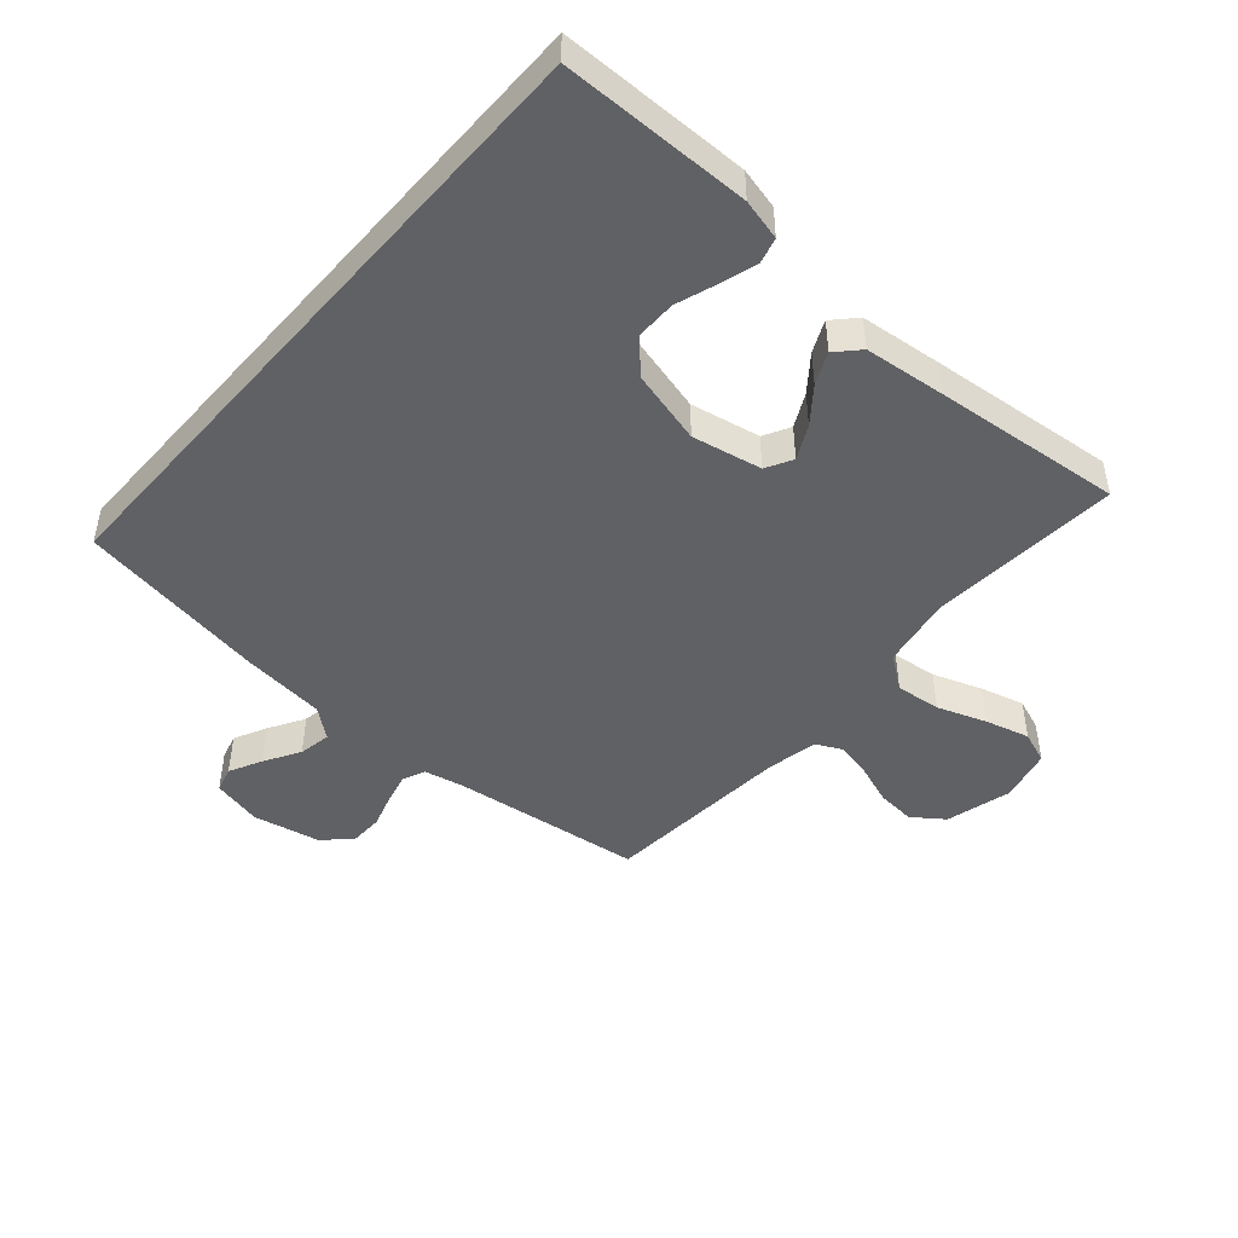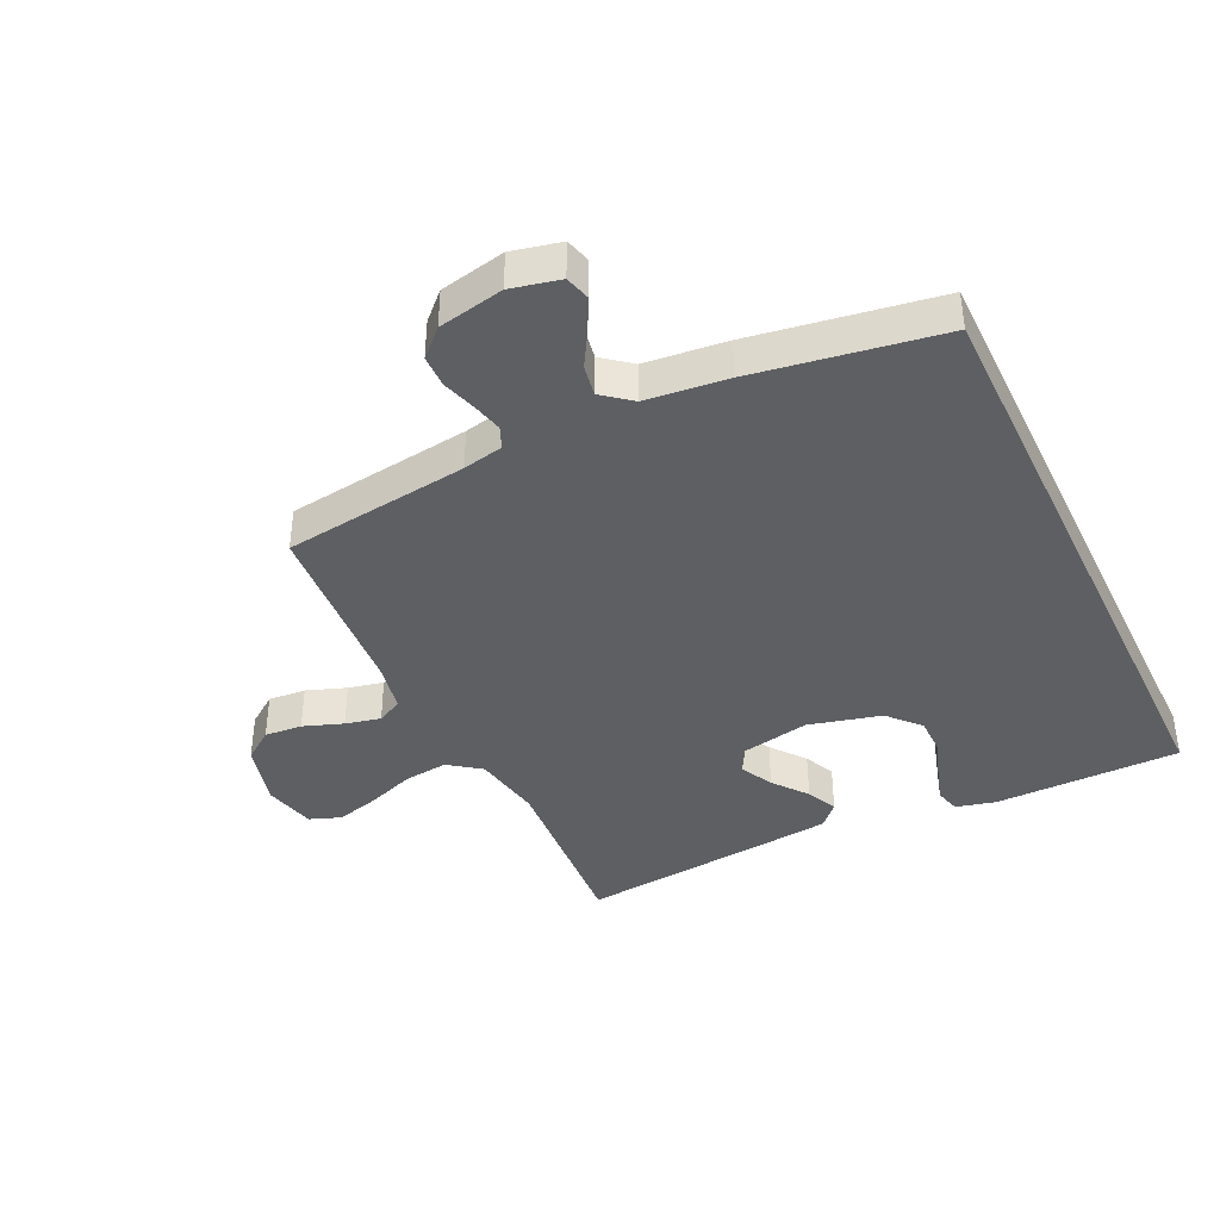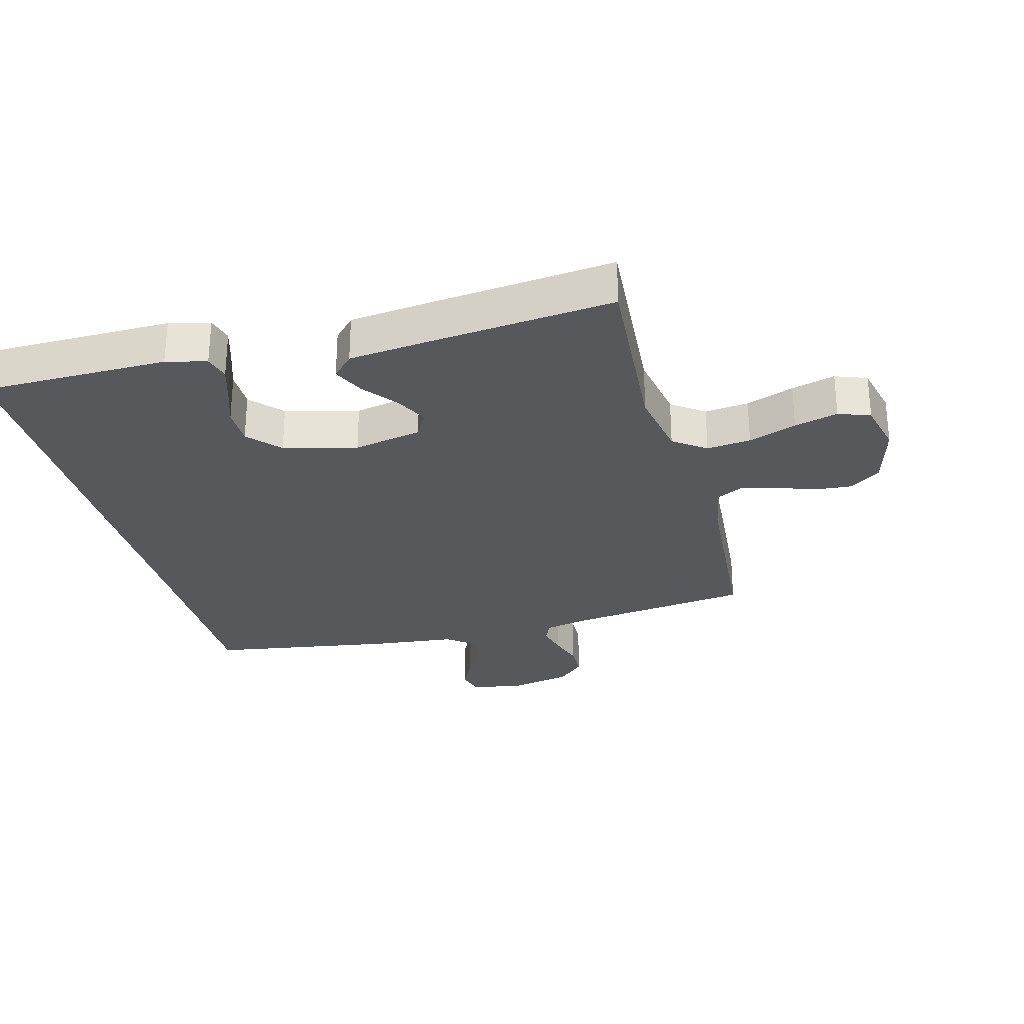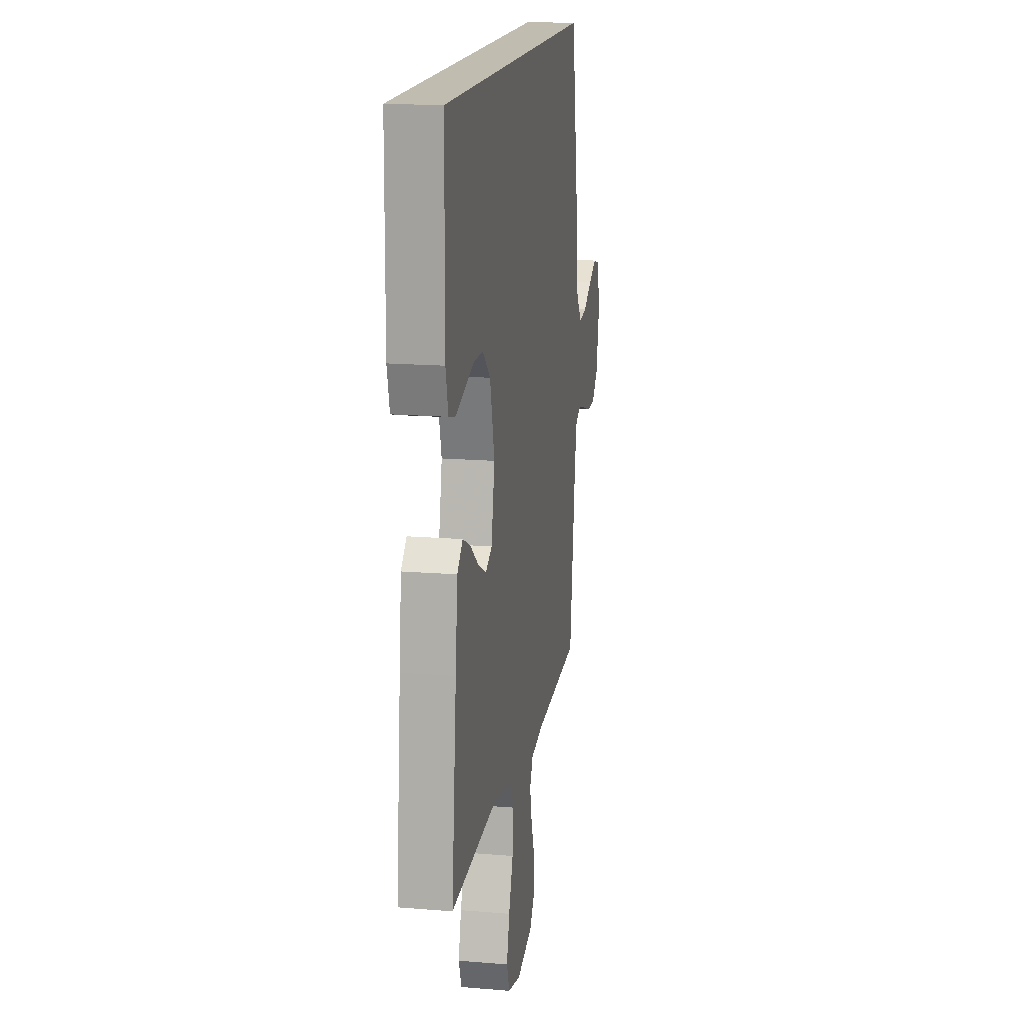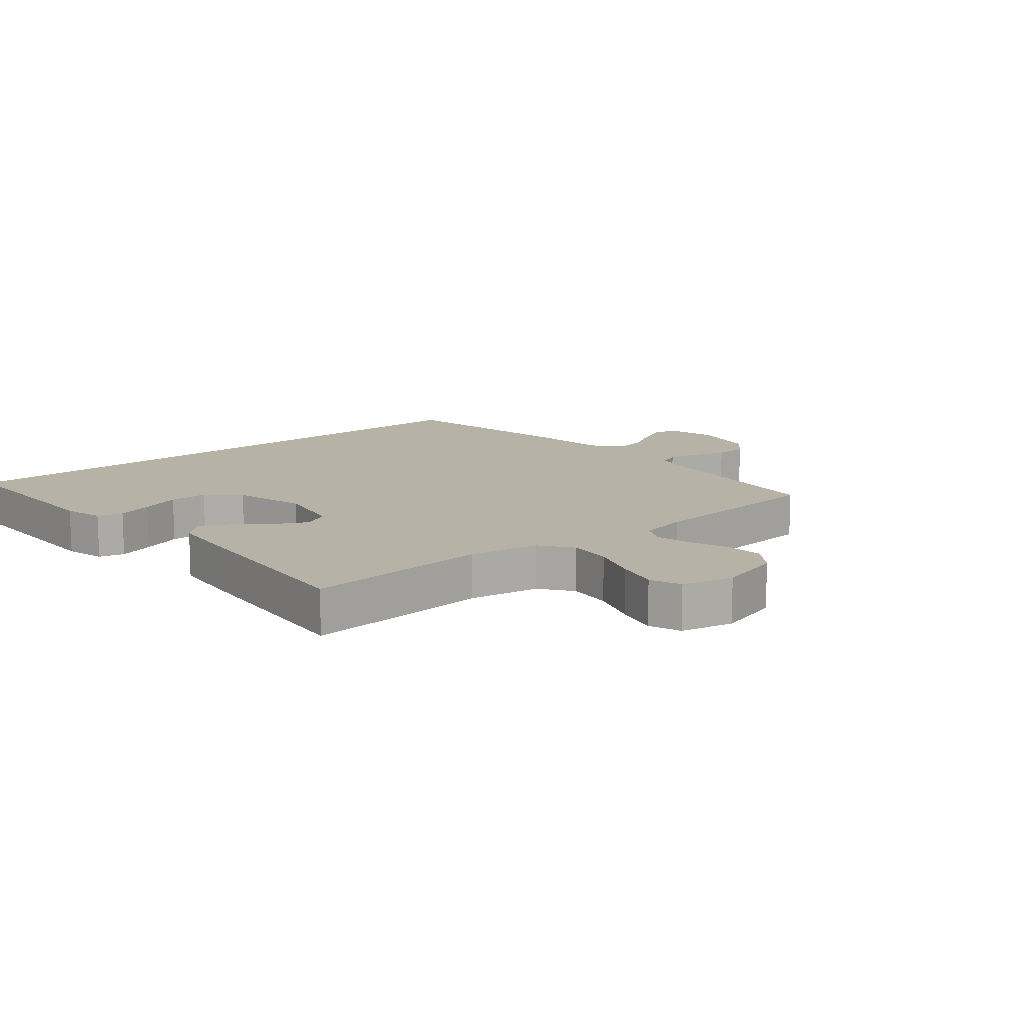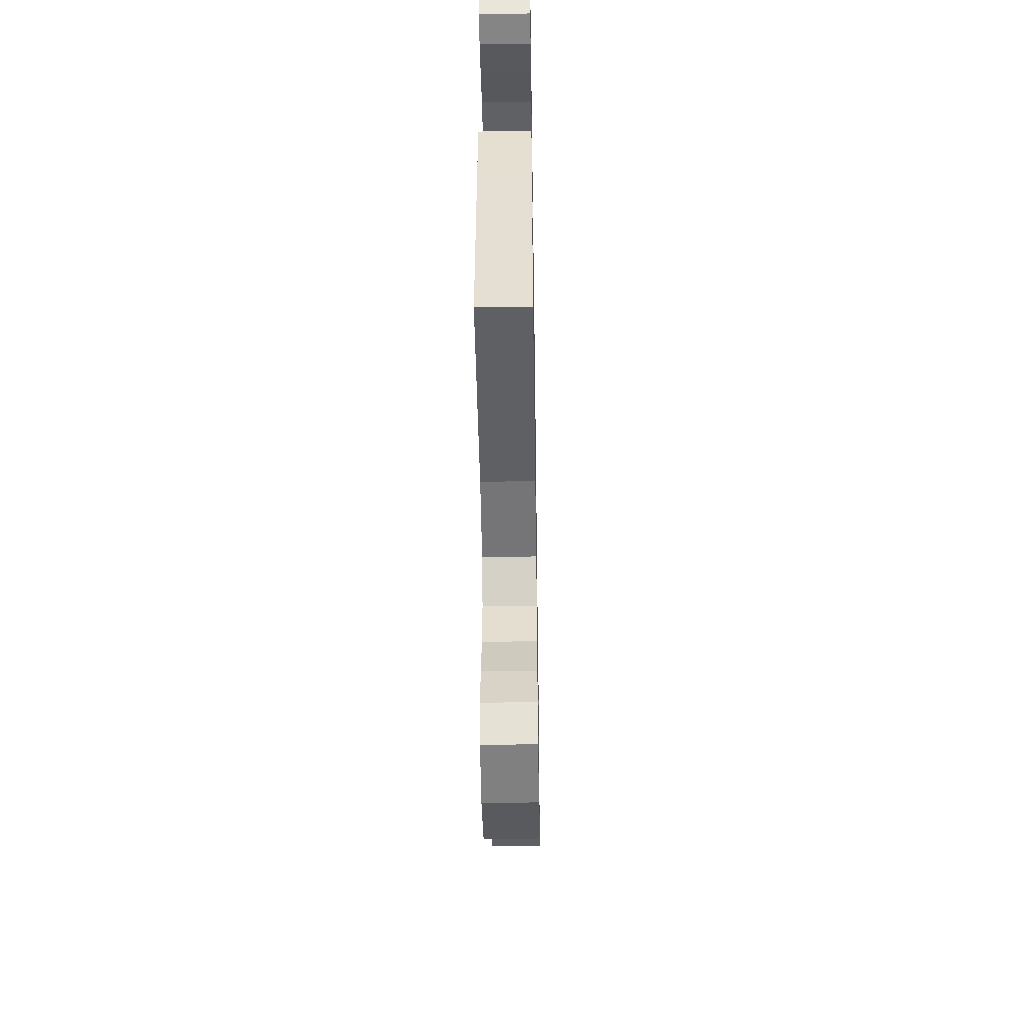
<metadata>
{"format":"obj","ext":"obj","renderer":"f3d","projection":"perspective","resolution":1024,"background":"white","views":[{"elev":-46.9,"azim":48.8,"up":"+Y"},{"elev":-39.8,"azim":-64.4,"up":"+Y"},{"elev":-28.3,"azim":104.9,"up":"+Y"},{"elev":16.3,"azim":99.7,"up":"+Z"},{"elev":12.5,"azim":139.6,"up":"+Y"},{"elev":-46.7,"azim":90.9,"up":"+Z"}]}
</metadata>
<code>
v -0.5 0.07 -0.5
v -0.539 0.07 -0.2
v -0.553 0.07 -0.135
v -0.588 0.07 -0.12
v -0.637 0.07 -0.132
v -0.692 0.07 -0.149
v -0.744 0.07 -0.148
v -0.785 0.07 -0.106
v -0.807 0.07 0
v -0.789 0.07 0.079
v -0.749 0.07 0.09
v -0.697 0.07 0.064
v -0.641 0.07 0.031
v -0.59 0.07 0.022
v -0.553 0.07 0.068
v -0.539 0.07 0.2
v -0.491 0.07 0.5
v 0.516 0.07 0.5
v 0.519 0.07 0.2
v 0.503 0.07 0.135
v 0.462 0.07 0.124
v 0.404 0.07 0.142
v 0.34 0.07 0.164
v 0.278 0.07 0.164
v 0.227 0.07 0.118
v 0.197 0.07 0
v 0.219 0.07 -0.11
v 0.261 0.07 -0.133
v 0.314 0.07 -0.106
v 0.369 0.07 -0.063
v 0.419 0.07 -0.04
v 0.455 0.07 -0.074
v 0.469 0.07 -0.2
v 0.5 0.07 -0.5
v 0.2 0.07 -0.478
v 0.086 0.07 -0.498
v 0.048 0.07 -0.55
v 0.056 0.07 -0.621
v 0.084 0.07 -0.698
v 0.103 0.07 -0.768
v 0.084 0.07 -0.819
v 0 0.07 -0.839
v -0.104 0.07 -0.811
v -0.14 0.07 -0.762
v -0.135 0.07 -0.701
v -0.112 0.07 -0.637
v -0.099 0.07 -0.58
v -0.12 0.07 -0.539
v -0.2 0.07 -0.523
v -0.5 0 -0.5
v -0.539 0 -0.2
v -0.553 0 -0.135
v -0.588 0 -0.12
v -0.637 0 -0.132
v -0.692 0 -0.149
v -0.744 0 -0.148
v -0.785 0 -0.106
v -0.807 0 0
v -0.789 0 0.079
v -0.749 0 0.09
v -0.697 0 0.064
v -0.641 0 0.031
v -0.59 0 0.022
v -0.553 0 0.068
v -0.539 0 0.2
v -0.491 0 0.5
v 0.516 0 0.5
v 0.519 0 0.2
v 0.503 0 0.135
v 0.462 0 0.124
v 0.404 0 0.142
v 0.34 0 0.164
v 0.278 0 0.164
v 0.227 0 0.118
v 0.197 0 0
v 0.219 0 -0.11
v 0.261 0 -0.133
v 0.314 0 -0.106
v 0.369 0 -0.063
v 0.419 0 -0.04
v 0.455 0 -0.074
v 0.469 0 -0.2
v 0.5 0 -0.5
v 0.2 0 -0.478
v 0.086 0 -0.498
v 0.048 0 -0.55
v 0.056 0 -0.621
v 0.084 0 -0.698
v 0.103 0 -0.768
v 0.084 0 -0.819
v 0 0 -0.839
v -0.104 0 -0.811
v -0.14 0 -0.762
v -0.135 0 -0.701
v -0.112 0 -0.637
v -0.099 0 -0.58
v -0.12 0 -0.539
v -0.2 0 -0.523
f 44 45 46
f 43 44 46
f 42 43 46
f 41 42 46
f 40 41 46
f 39 40 46
f 38 39 46
f 37 38 46 47
f 36 37 47 48
f 33 34 35
f 32 33 35
f 31 32 35
f 30 31 35
f 29 30 35
f 28 29 35 36
f 36 48 49
f 28 36 49
f 27 28 49
f 21 22 23
f 20 21 23
f 19 20 23
f 18 19 23
f 17 18 23
f 17 23 24
f 17 24 25
f 16 17 25
f 15 16 25
f 11 12 13
f 10 11 13
f 9 10 13
f 8 9 13
f 7 8 13
f 6 7 13
f 5 6 13
f 4 5 13 14
f 15 25 26
f 14 15 26
f 4 14 26
f 3 4 26
f 26 27 49
f 3 26 49
f 2 3 49
f 1 2 49
f 95 94 93
f 95 93 92
f 95 92 91
f 95 91 90
f 95 90 89
f 95 89 88
f 95 88 87
f 96 95 87 86
f 97 96 86 85
f 84 83 82
f 84 82 81
f 84 81 80
f 84 80 79
f 84 79 78
f 85 84 78 77
f 98 97 85
f 98 85 77
f 98 77 76
f 72 71 70
f 72 70 69
f 72 69 68
f 72 68 67
f 72 67 66
f 73 72 66
f 74 73 66
f 74 66 65
f 74 65 64
f 62 61 60
f 62 60 59
f 62 59 58
f 62 58 57
f 62 57 56
f 62 56 55
f 62 55 54
f 63 62 54 53
f 75 74 64
f 75 64 63
f 75 63 53
f 75 53 52
f 98 76 75
f 98 75 52
f 98 52 51
f 98 51 50
f 1 50 51 2
f 2 51 52 3
f 3 52 53 4
f 4 53 54 5
f 5 54 55 6
f 6 55 56 7
f 7 56 57 8
f 8 57 58 9
f 9 58 59 10
f 10 59 60 11
f 11 60 61 12
f 12 61 62 13
f 13 62 63 14
f 14 63 64 15
f 15 64 65 16
f 16 65 66 17
f 17 66 67 18
f 18 67 68 19
f 19 68 69 20
f 20 69 70 21
f 21 70 71 22
f 22 71 72 23
f 23 72 73 24
f 24 73 74 25
f 25 74 75 26
f 26 75 76 27
f 27 76 77 28
f 28 77 78 29
f 29 78 79 30
f 30 79 80 31
f 31 80 81 32
f 32 81 82 33
f 33 82 83 34
f 34 83 84 35
f 35 84 85 36
f 36 85 86 37
f 37 86 87 38
f 38 87 88 39
f 39 88 89 40
f 40 89 90 41
f 41 90 91 42
f 42 91 92 43
f 43 92 93 44
f 44 93 94 45
f 45 94 95 46
f 46 95 96 47
f 47 96 97 48
f 48 97 98 49
f 49 98 50 1

</code>
